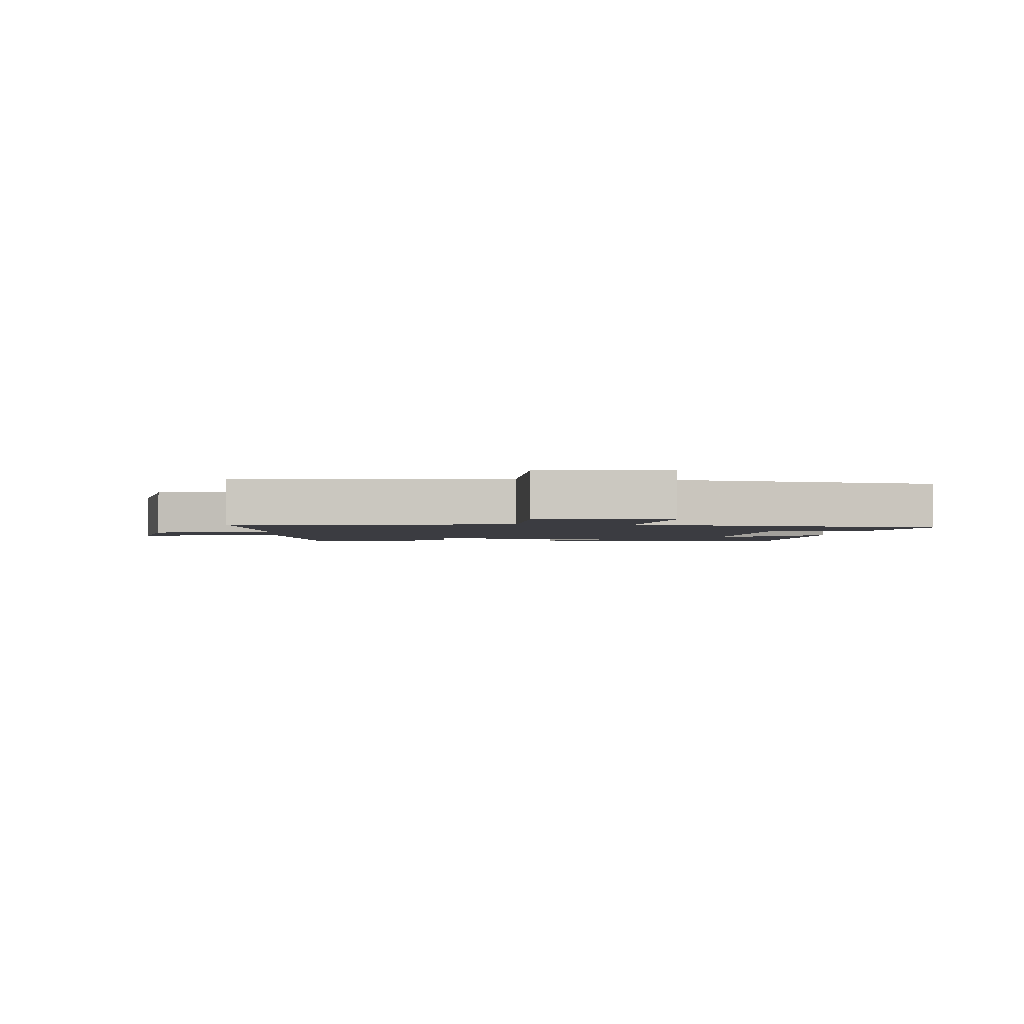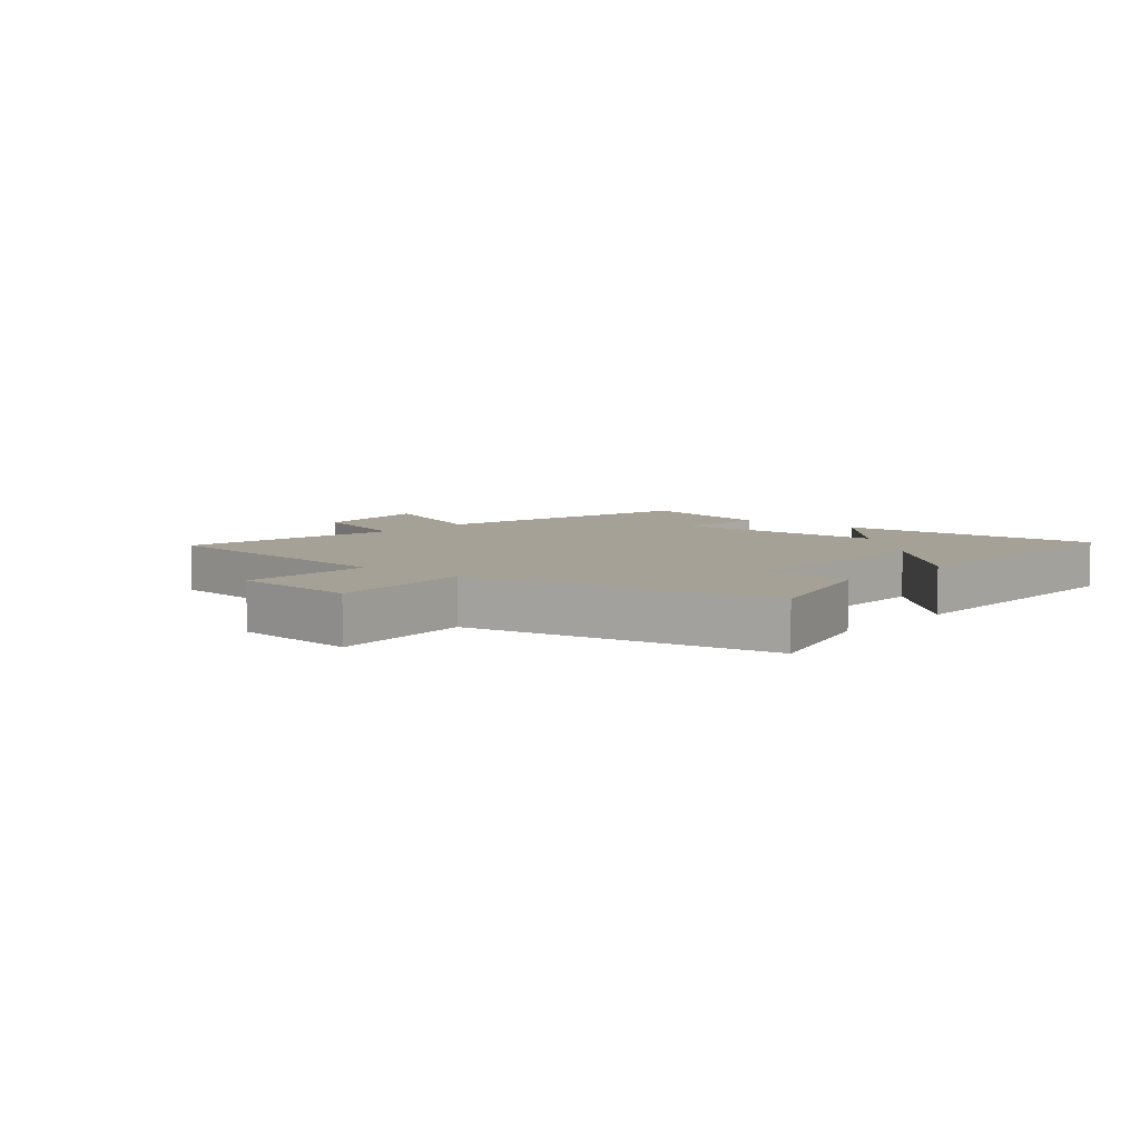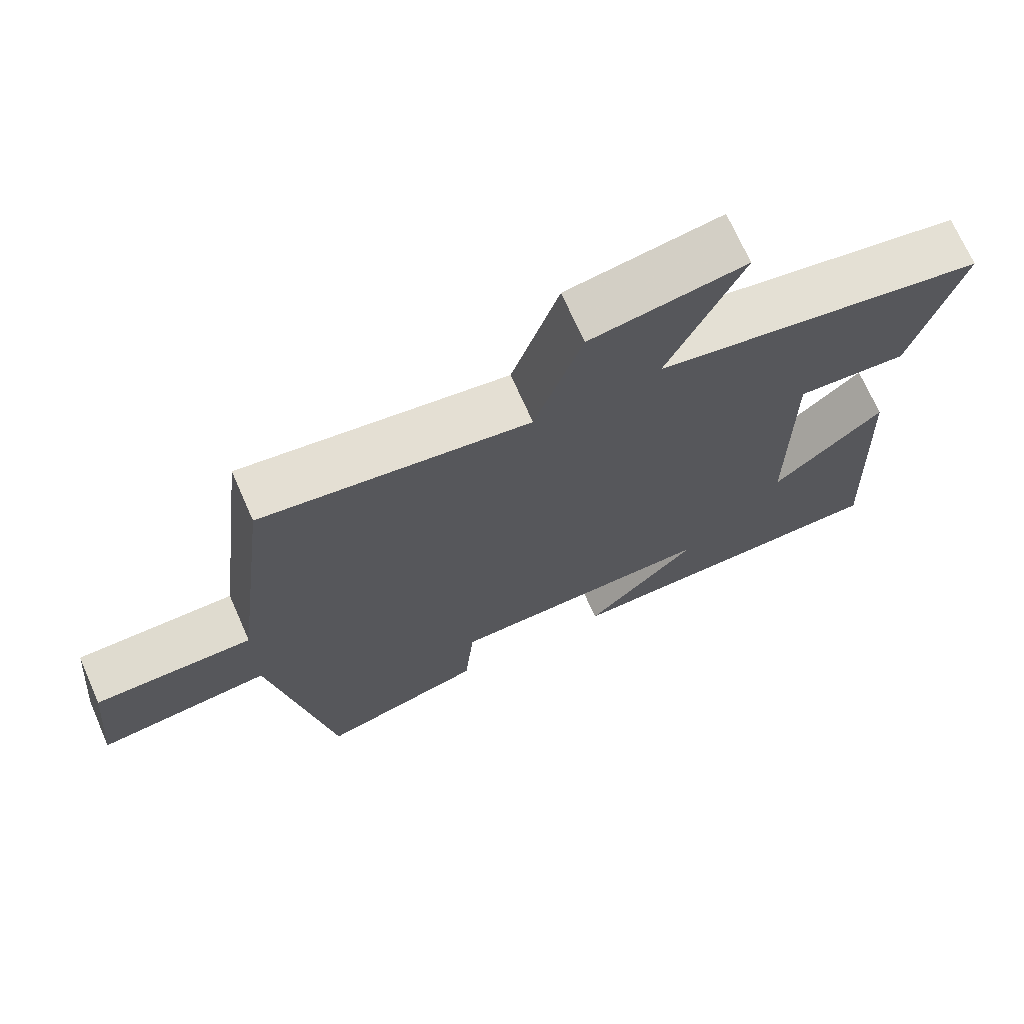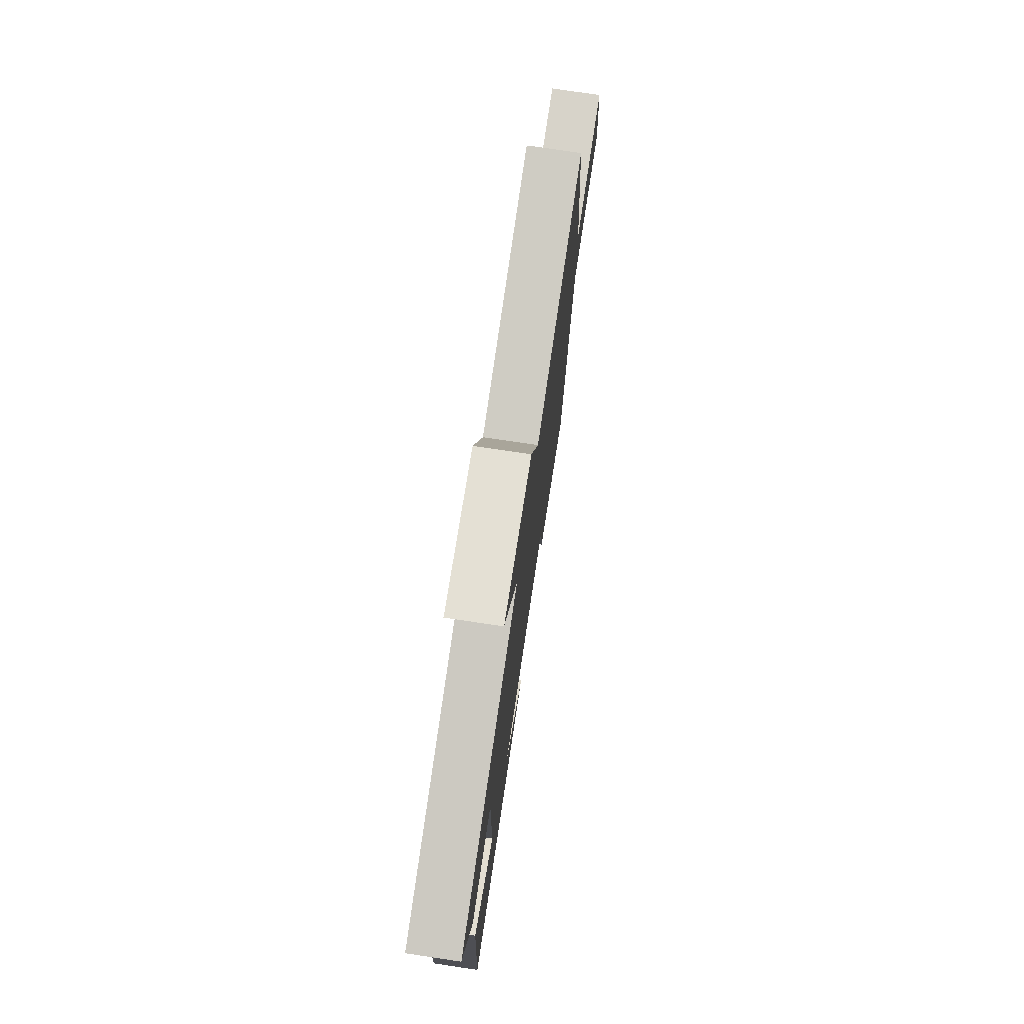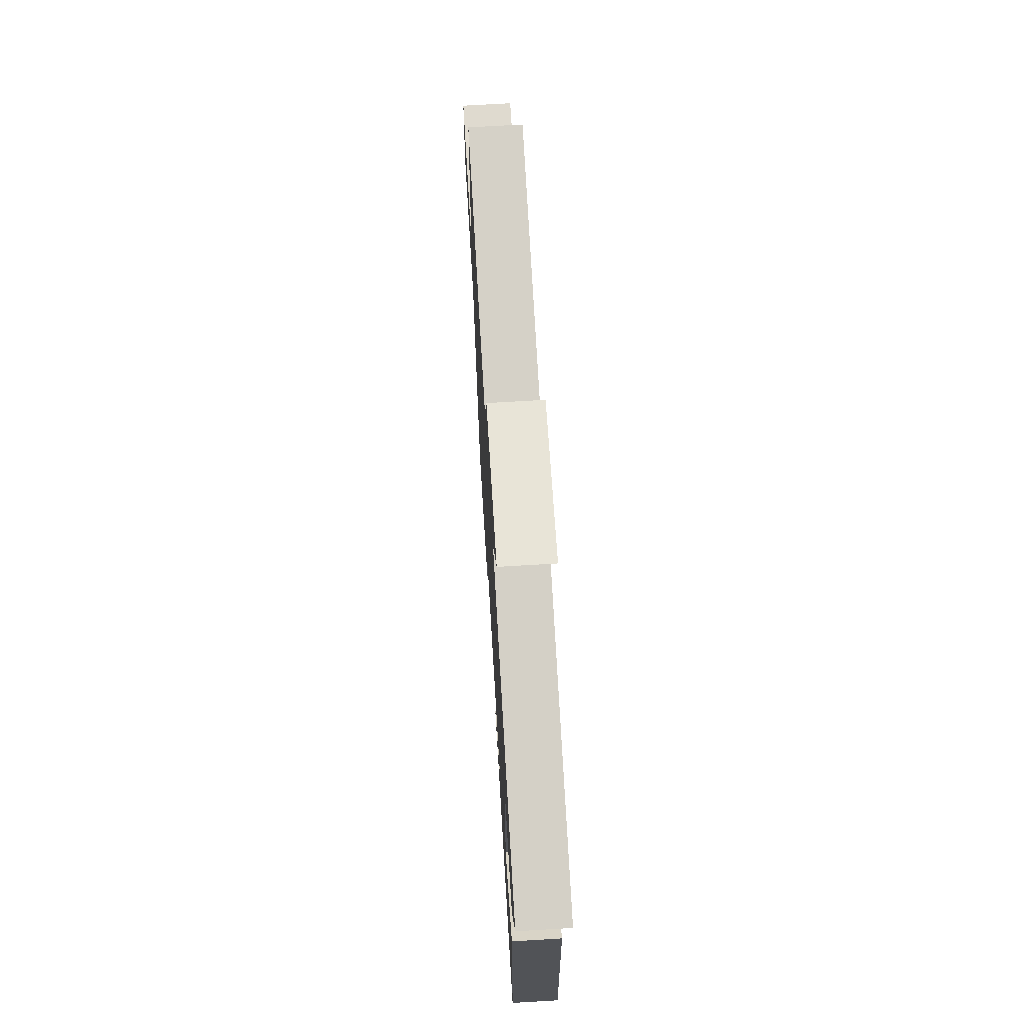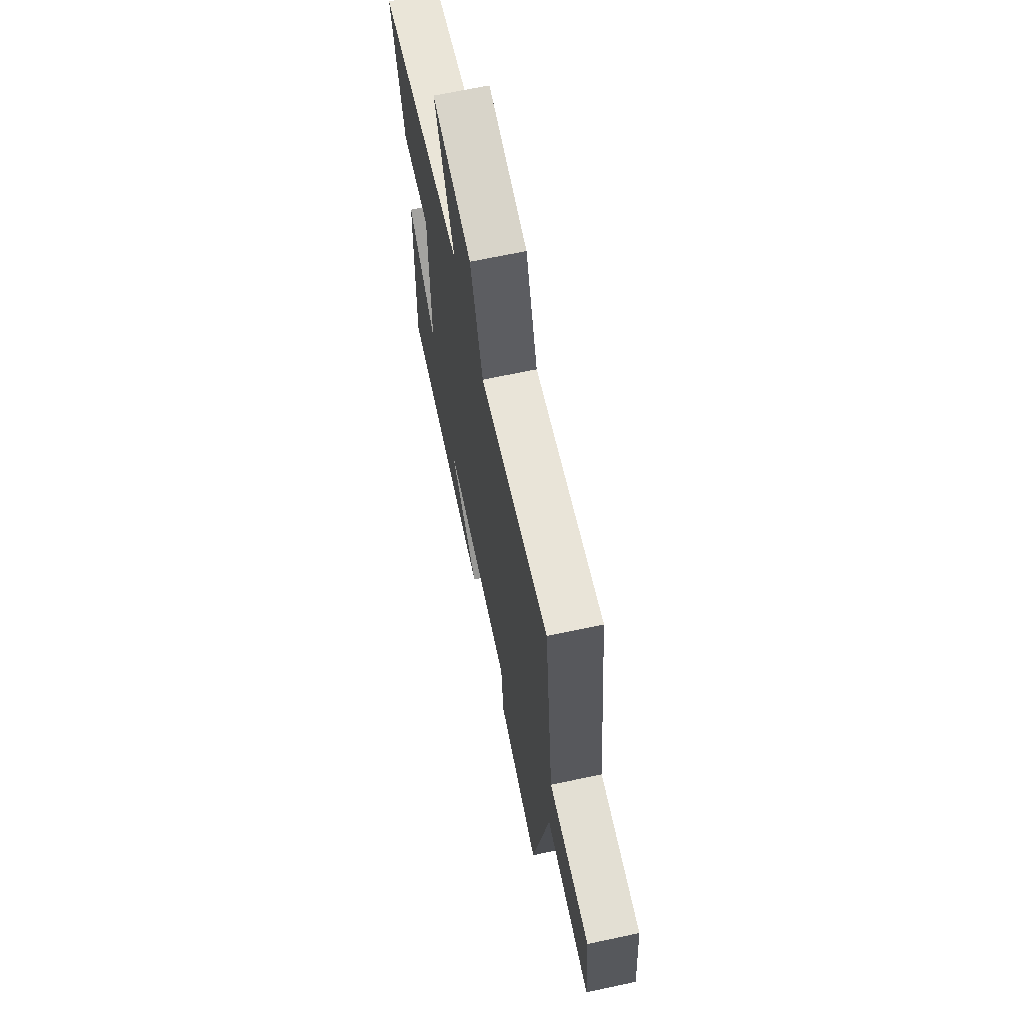
<metadata>
{"format":"obj","ext":"obj","renderer":"f3d","projection":"perspective","resolution":1024,"background":"white","views":[{"elev":-2.2,"azim":84.7,"up":"+Y"},{"elev":6.1,"azim":130.6,"up":"+Y"},{"elev":70.7,"azim":156.2,"up":"+Z"},{"elev":75.9,"azim":-81.5,"up":"+Z"},{"elev":70.4,"azim":-93.4,"up":"+Z"},{"elev":67.2,"azim":77.9,"up":"+Z"}]}
</metadata>
<code>
v -0.569 0.07 0.414
v -0.105 0.07 0.5
v -0.209 0.07 0.729
v 0.007 0.07 0.693
v 0.073 0.07 0.5
v 0.447 0.07 0.556
v 0.5 0.07 0.113
v 0.722 0.07 0.114
v 0.742 0.07 -0.094
v 0.5 0.07 -0.069
v 0.413 0.07 -0.567
v 0.183 0.07 -0.5
v 0.17 0.07 -0.351
v -0.204 0.07 -0.341
v -0.047 0.07 -0.5
v -0.519 0.07 -0.492
v -0.5 0.07 -0.051
v -0.345 0.07 -0.186
v -0.345 0.07 0.176
v -0.5 0.07 0.165
v -0.569 0 0.414
v -0.105 0 0.5
v -0.209 0 0.729
v 0.007 0 0.693
v 0.073 0 0.5
v 0.447 0 0.556
v 0.5 0 0.113
v 0.722 0 0.114
v 0.742 0 -0.094
v 0.5 0 -0.069
v 0.413 0 -0.567
v 0.183 0 -0.5
v 0.17 0 -0.351
v -0.204 0 -0.341
v -0.047 0 -0.5
v -0.519 0 -0.492
v -0.5 0 -0.051
v -0.345 0 -0.186
v -0.345 0 0.176
v -0.5 0 0.165
f 19 20 1 2
f 18 19 2
f 16 17 18
f 14 15 16
f 14 16 18
f 13 14 18 2
f 10 11 12 13
f 7 8 9 10
f 7 10 13
f 6 7 13
f 5 6 13
f 2 3 4 5
f 2 5 13
f 22 21 40 39
f 22 39 38
f 38 37 36
f 36 35 34
f 38 36 34
f 22 38 34 33
f 33 32 31 30
f 30 29 28 27
f 33 30 27
f 33 27 26
f 33 26 25
f 25 24 23 22
f 33 25 22
f 1 21 22 2
f 2 22 23 3
f 3 23 24 4
f 4 24 25 5
f 5 25 26 6
f 6 26 27 7
f 7 27 28 8
f 8 28 29 9
f 9 29 30 10
f 10 30 31 11
f 11 31 32 12
f 12 32 33 13
f 13 33 34 14
f 14 34 35 15
f 15 35 36 16
f 16 36 37 17
f 17 37 38 18
f 18 38 39 19
f 19 39 40 20
f 20 40 21 1

</code>
